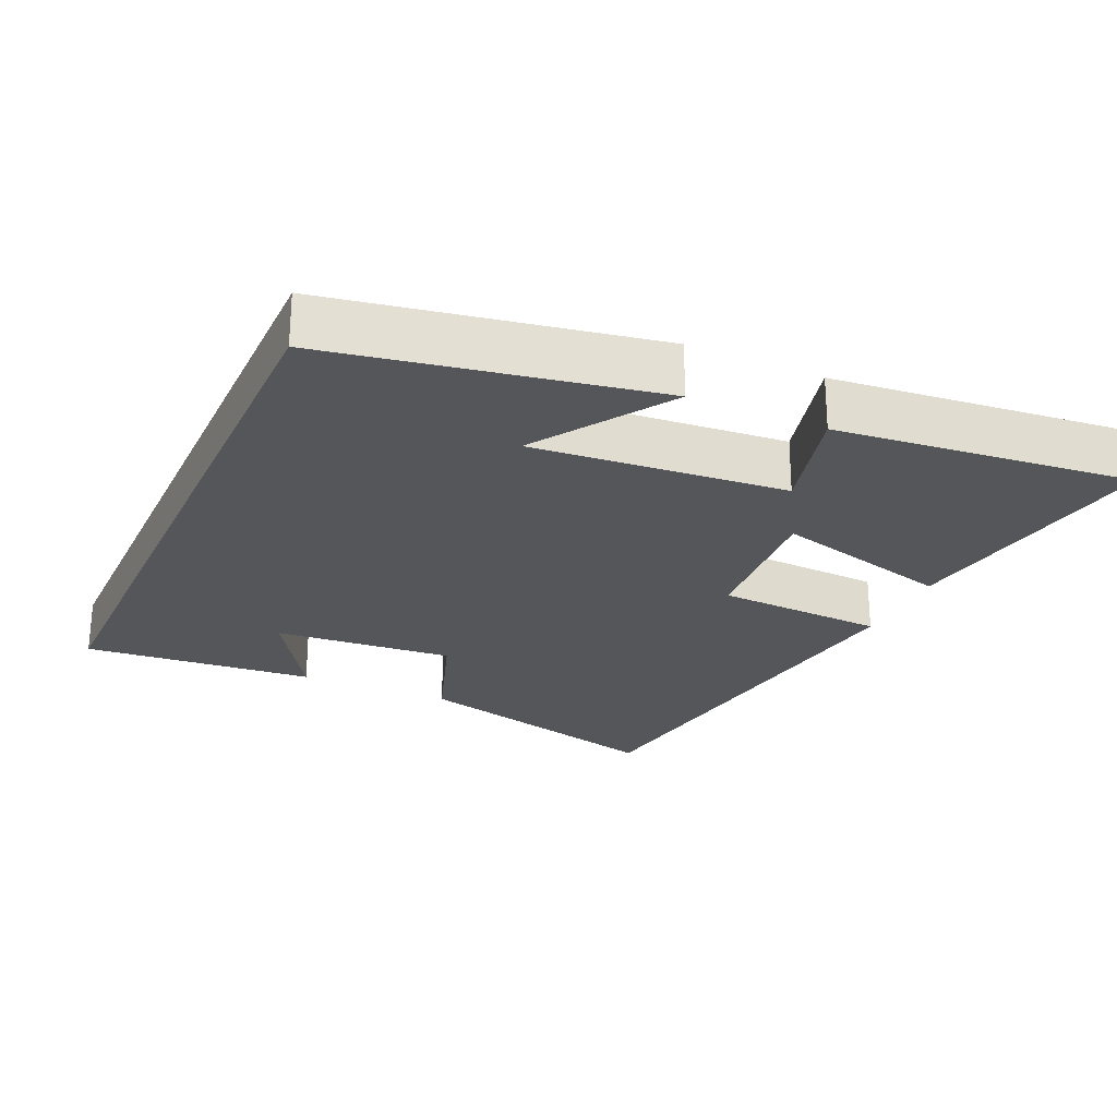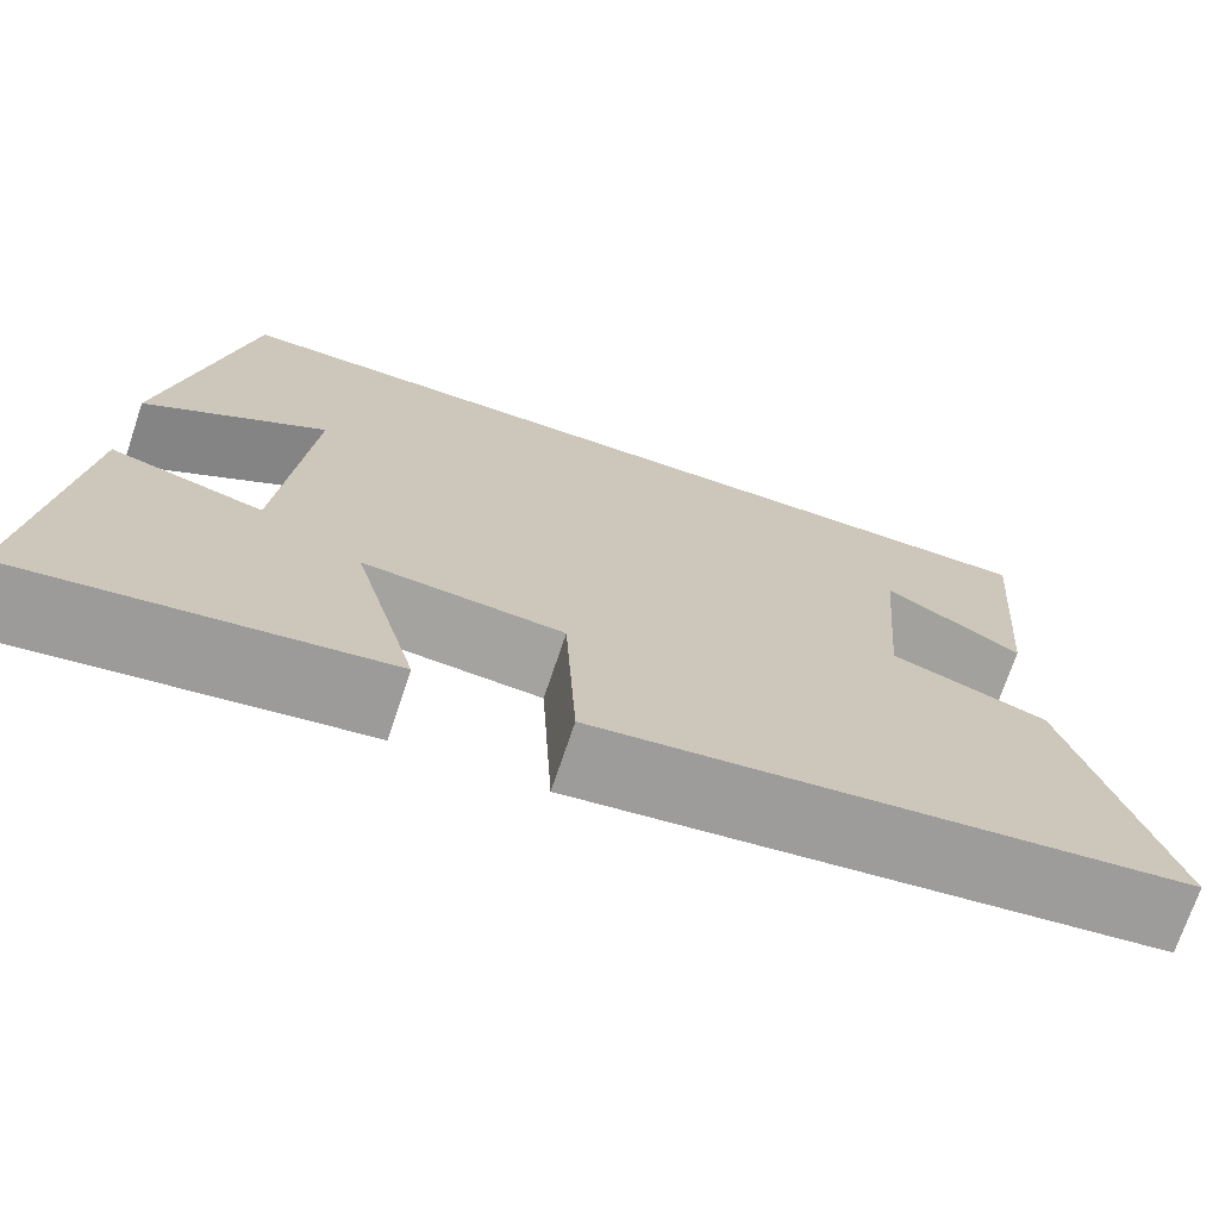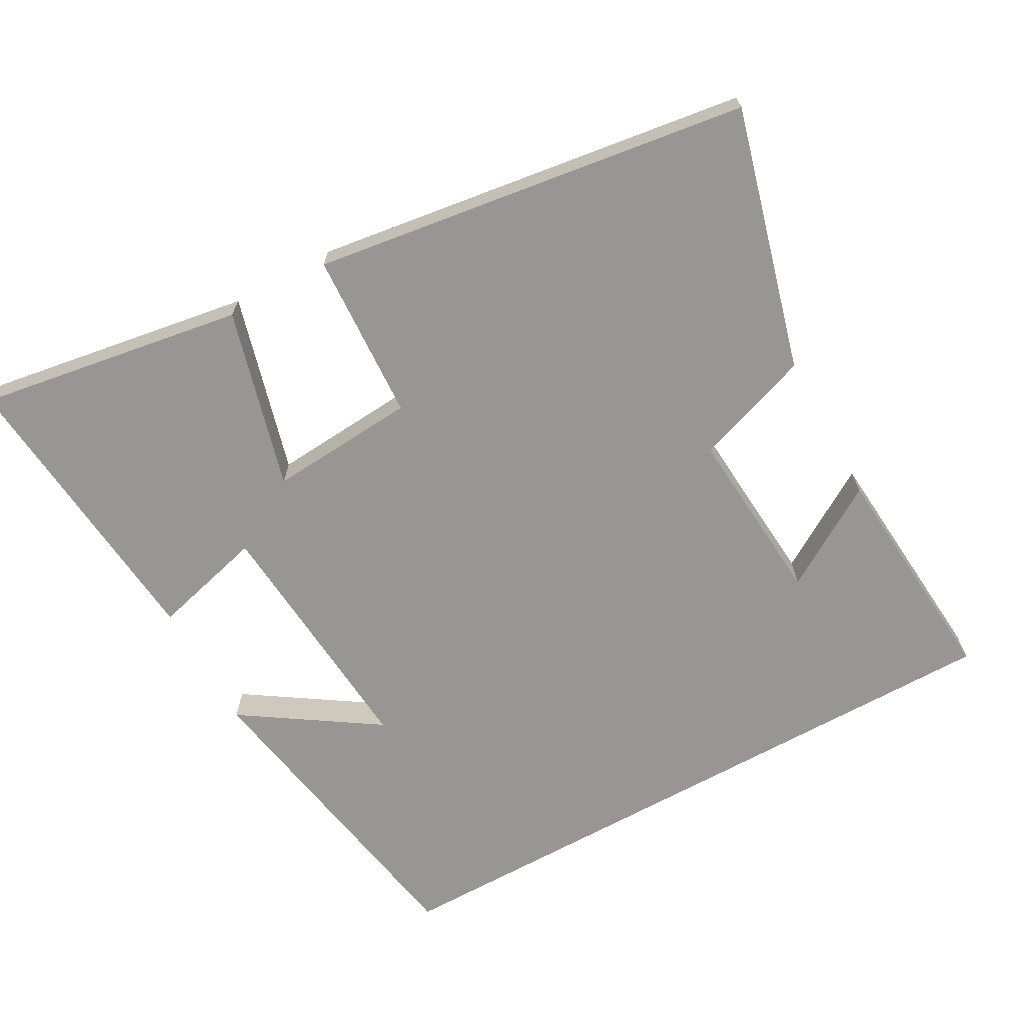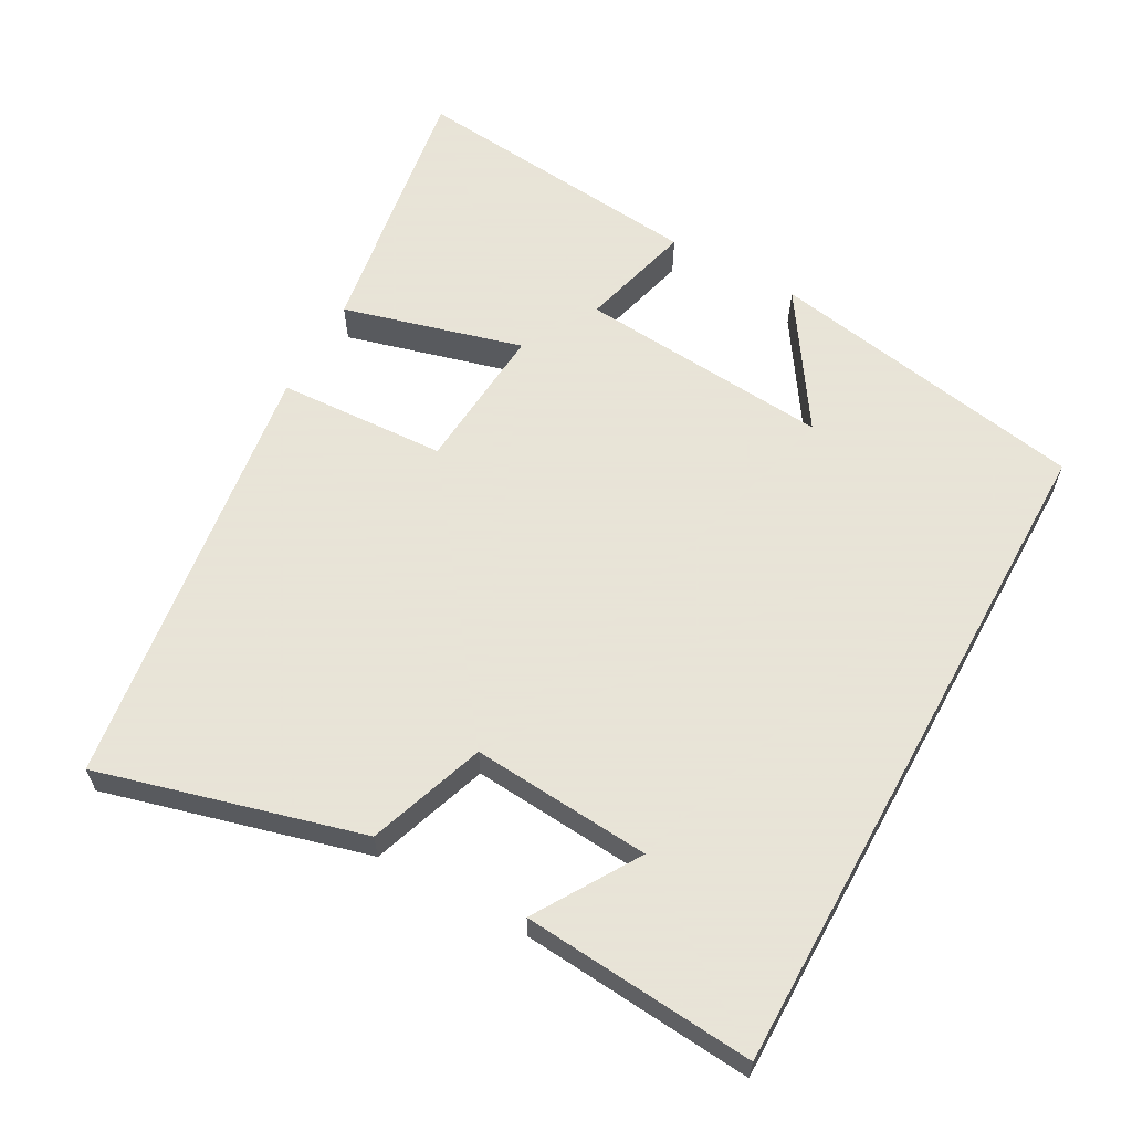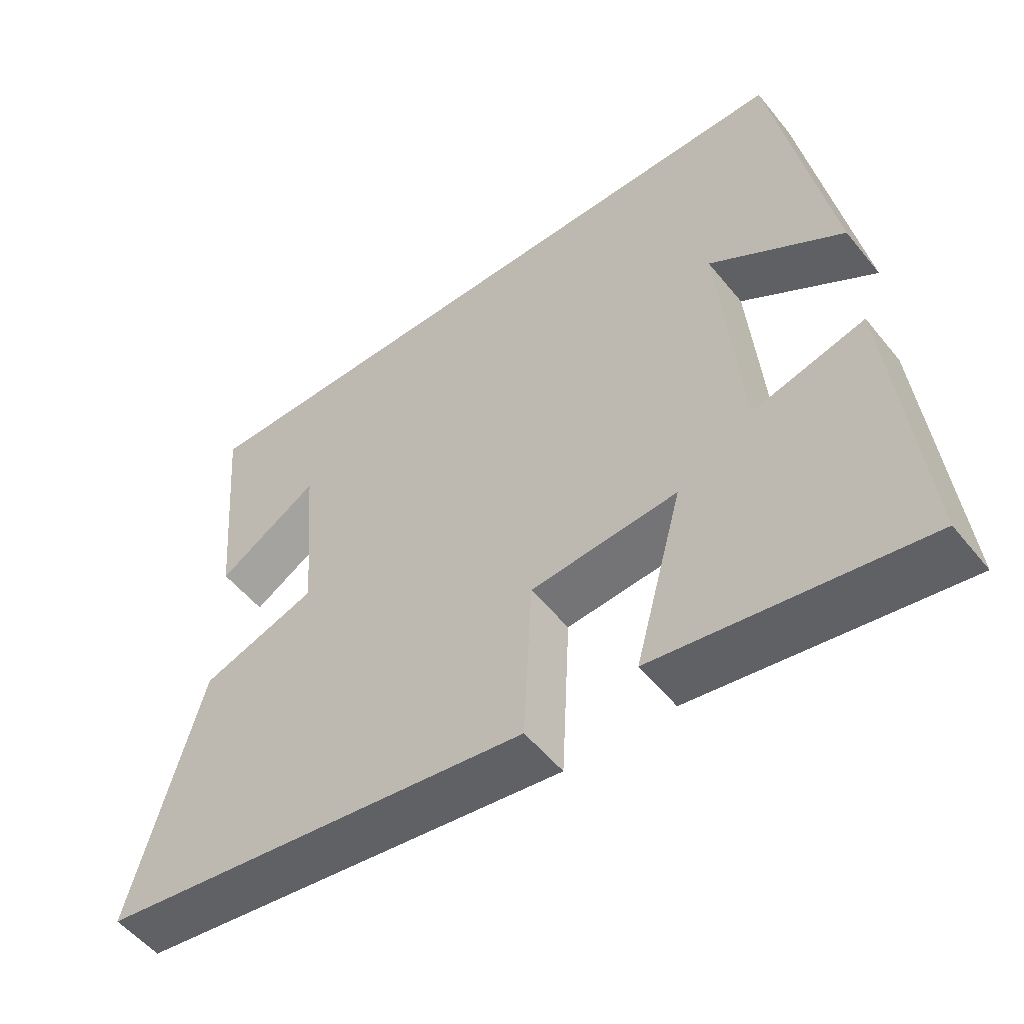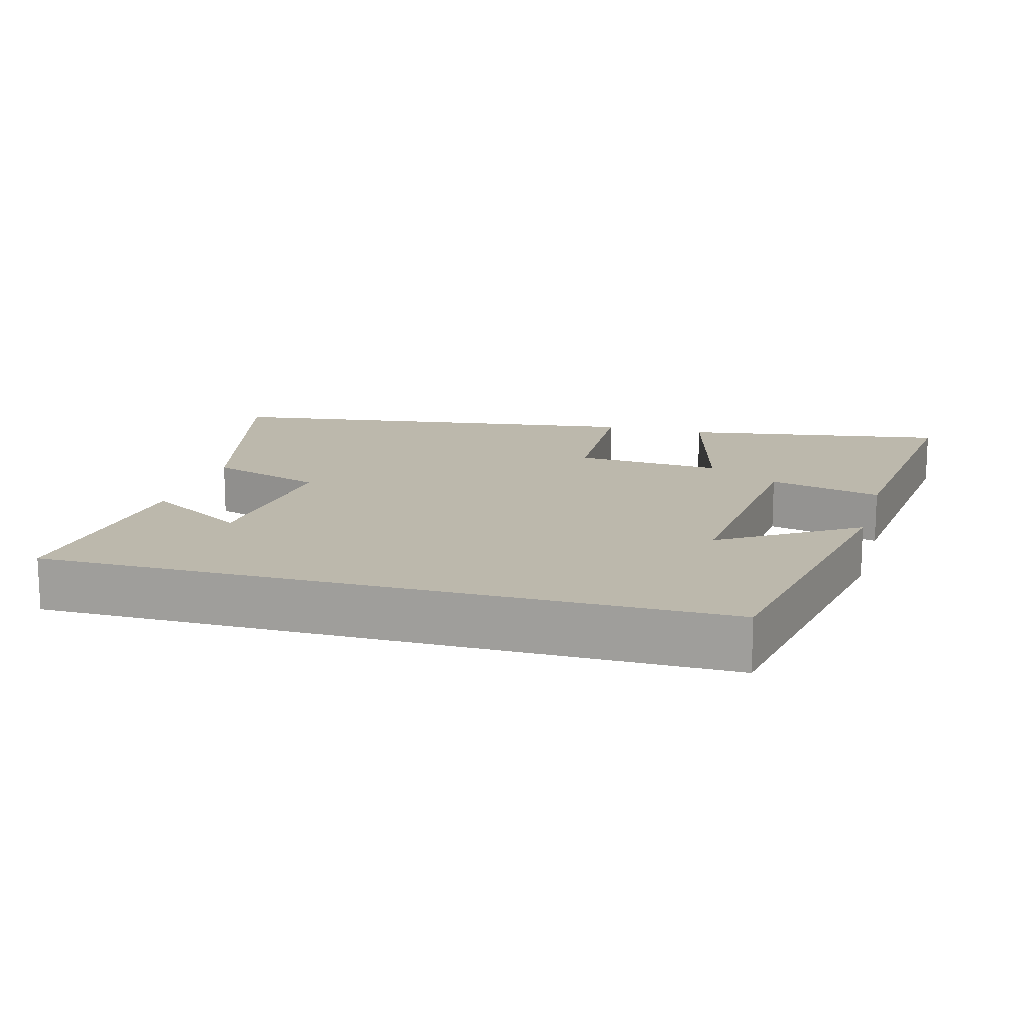
<metadata>
{"format":"obj","ext":"obj","renderer":"f3d","projection":"perspective","resolution":1024,"background":"white","views":[{"elev":-25.2,"azim":65.7,"up":"+Y"},{"elev":-72.2,"azim":161.4,"up":"+Z"},{"elev":-67.9,"azim":-151.1,"up":"+Y"},{"elev":61.4,"azim":-61.1,"up":"+Y"},{"elev":-53.3,"azim":38.0,"up":"+Z"},{"elev":14.6,"azim":15.7,"up":"+Y"}]}
</metadata>
<code>
v 0.419 0.07 0.5
v 0.5 0.07 0.048
v 0.311 0.07 0.172
v 0.341 0.07 -0.184
v 0.5 0.07 -0.142
v 0.542 0.07 -0.56
v 0.167 0.07 -0.5
v 0.235 0.07 -0.247
v 0.027 0.07 -0.263
v 0.015 0.07 -0.5
v -0.599 0.07 -0.414
v -0.5 0.07 -0.045
v -0.336 0.07 0.012
v -0.356 0.07 0.264
v -0.5 0.07 0.175
v -0.527 0.07 0.5
v 0.419 0 0.5
v 0.5 0 0.048
v 0.311 0 0.172
v 0.341 0 -0.184
v 0.5 0 -0.142
v 0.542 0 -0.56
v 0.167 0 -0.5
v 0.235 0 -0.247
v 0.027 0 -0.263
v 0.015 0 -0.5
v -0.599 0 -0.414
v -0.5 0 -0.045
v -0.336 0 0.012
v -0.356 0 0.264
v -0.5 0 0.175
v -0.527 0 0.5
f 14 15 16
f 14 16 1
f 13 14 1
f 11 12 13
f 10 11 13
f 9 10 13
f 8 9 13
f 6 7 8
f 5 6 8
f 4 5 8
f 3 4 8 13
f 1 2 3
f 1 3 13
f 32 31 30
f 17 32 30
f 17 30 29
f 29 28 27
f 29 27 26
f 29 26 25
f 29 25 24
f 24 23 22
f 24 22 21
f 24 21 20
f 29 24 20 19
f 19 18 17
f 29 19 17
f 1 17 18 2
f 2 18 19 3
f 3 19 20 4
f 4 20 21 5
f 5 21 22 6
f 6 22 23 7
f 7 23 24 8
f 8 24 25 9
f 9 25 26 10
f 10 26 27 11
f 11 27 28 12
f 12 28 29 13
f 13 29 30 14
f 14 30 31 15
f 15 31 32 16
f 16 32 17 1

</code>
